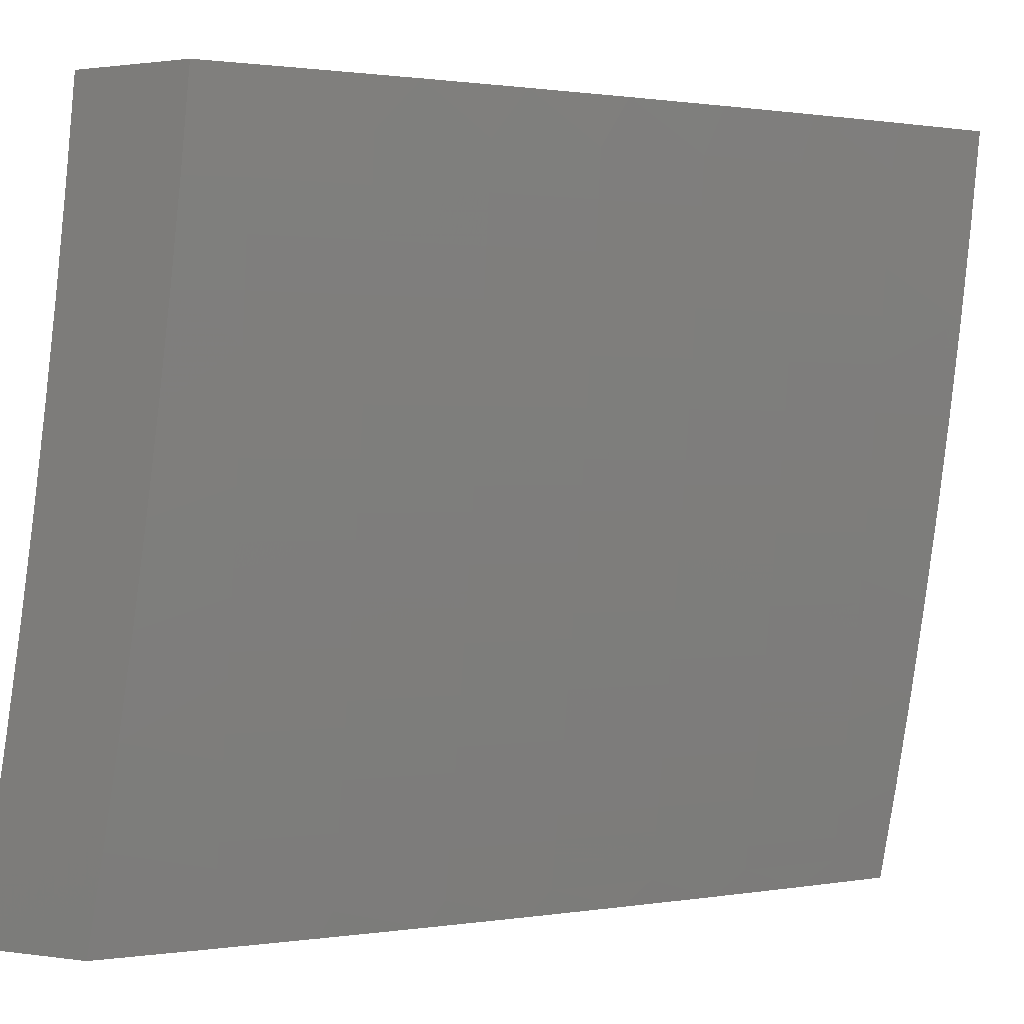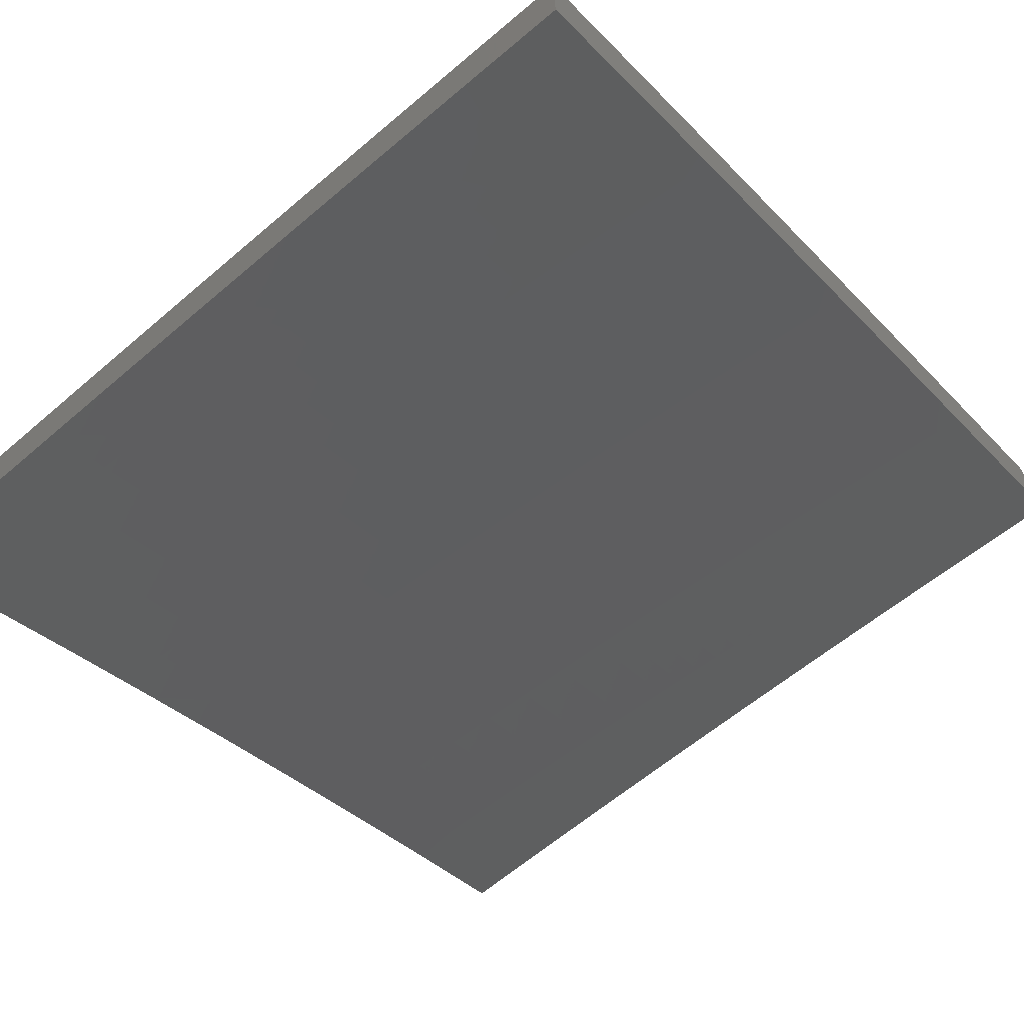
<metadata>
{"format":"stl","ext":"stl","renderer":"f3d","projection":"perspective","resolution":1024,"background":"white","views":[{"elev":0.9,"azim":119.5,"up":"+Z"},{"elev":-69.4,"azim":131.4,"up":"+Y"}]}
</metadata>
<code>
# stl→obj: 400 verts, 796 faces
v 5.878 9.245 -2
v 5.874 9.253 -1.968
v 6 9.169 -2
v 5.876 9.258 -1.937
v 6 9.193 -1.876
v 5.879 9.262 -1.906
v 5.882 9.266 -1.874
v 5.751 9.344 -1.874
v 5.754 9.348 -1.843
v 5.623 9.424 -1.843
v 5.625 9.428 -1.811
v 5.493 9.502 -1.811
v 5.495 9.507 -1.78
v 5.363 9.579 -1.78
v 5.365 9.583 -1.748
v 5.231 9.653 -1.748
v 5.233 9.657 -1.717
v 5.099 9.726 -1.717
v 5.101 9.73 -1.686
v 5 9.769 -1.751
v 5 9.789 -1.627
v 5.755 9.318 -2
v 5.744 9.331 -1.968
v 5.746 9.336 -1.937
v 5.615 9.412 -1.937
v 5.618 9.416 -1.906
v 5.486 9.49 -1.906
v 5.488 9.494 -1.874
v 5.356 9.566 -1.874
v 5.358 9.571 -1.843
v 5.224 9.641 -1.843
v 5.227 9.645 -1.811
v 5.092 9.714 -1.811
v 5.095 9.718 -1.78
v 5.097 9.722 -1.748
v 5.632 9.39 -2
v 5.613 9.407 -1.968
v 5.483 9.486 -1.937
v 5.353 9.562 -1.906
v 5.222 9.637 -1.874
v 5.09 9.709 -1.843
v 5 9.748 -1.876
v 5.507 9.461 -2
v 5.481 9.481 -1.968
v 5.351 9.558 -1.937
v 5.22 9.632 -1.906
v 5.088 9.705 -1.874
v 5.382 9.529 -2
v 5.348 9.553 -1.968
v 5.217 9.628 -1.937
v 5.086 9.701 -1.906
v 5.255 9.597 -2
v 5.215 9.623 -1.968
v 5.083 9.696 -1.937
v 5.128 9.662 -2
v 5.081 9.692 -1.968
v 5 9.726 -2
v 5 9.807 -1.502
v 5.109 9.745 -1.56
v 5.107 9.741 -1.592
v 5.105 9.737 -1.623
v 5.239 9.669 -1.623
v 5.237 9.665 -1.654
v 5.371 9.594 -1.654
v 5.369 9.591 -1.686
v 5.502 9.518 -1.686
v 5.5 9.514 -1.717
v 5.632 9.44 -1.717
v 5.63 9.436 -1.748
v 5.761 9.36 -1.748
v 5.759 9.356 -1.78
v 5.889 9.278 -1.78
v 5.887 9.274 -1.811
v 6 9.215 -1.751
v 5 9.823 -1.376
v 5.116 9.758 -1.435
v 5.114 9.755 -1.466
v 5.112 9.752 -1.498
v 5.247 9.683 -1.498
v 5.245 9.679 -1.529
v 5.379 9.609 -1.529
v 5.377 9.605 -1.56
v 5.511 9.533 -1.56
v 5.509 9.529 -1.592
v 5.641 9.455 -1.592
v 5.639 9.451 -1.623
v 5.77 9.375 -1.623
v 5.768 9.371 -1.654
v 5.899 9.293 -1.654
v 5.897 9.29 -1.686
v 6 9.236 -1.627
v 5 9.838 -1.251
v 5.122 9.771 -1.31
v 5.119 9.765 -1.373
v 5.251 9.689 -1.435
v 5.249 9.686 -1.466
v 5.383 9.616 -1.466
v 5.381 9.612 -1.498
v 5.515 9.54 -1.498
v 5.513 9.536 -1.529
v 5.645 9.462 -1.529
v 5.643 9.458 -1.56
v 5.775 9.382 -1.56
v 5.773 9.379 -1.592
v 5.903 9.3 -1.592
v 5.901 9.297 -1.623
v 5 9.852 -1.126
v 5.128 9.782 -1.186
v 5.125 9.777 -1.248
v 5.257 9.702 -1.31
v 5.254 9.696 -1.373
v 5.388 9.625 -1.373
v 5.385 9.619 -1.435
v 5.518 9.546 -1.435
v 5.517 9.543 -1.466
v 5.649 9.468 -1.466
v 5.647 9.465 -1.498
v 5.779 9.389 -1.498
v 5.777 9.385 -1.529
v 5.908 9.307 -1.529
v 5.906 9.304 -1.56
v 6 9.255 -1.502
v 5 9.864 -1
v 5.134 9.792 -1.062
v 5.131 9.787 -1.124
v 5.264 9.713 -1.186
v 5.261 9.708 -1.248
v 5.395 9.637 -1.248
v 5.392 9.631 -1.31
v 5.525 9.558 -1.31
v 5.522 9.552 -1.373
v 5.655 9.478 -1.373
v 5.651 9.472 -1.435
v 5.783 9.395 -1.435
v 5.781 9.392 -1.466
v 5.912 9.314 -1.466
v 5.91 9.311 -1.498
v 5.128 9.801 -1
v 5.255 9.736 -1
v 5.269 9.723 -1.062
v 5.381 9.67 -1
v 5.404 9.652 -1.062
v 5.507 9.602 -1
v 5.538 9.579 -1.062
v 5.632 9.533 -1
v 5.671 9.505 -1.062
v 5.755 9.462 -1
v 5.803 9.428 -1.062
v 5.878 9.39 -1
v 5.935 9.349 -1.062
v 6 9.315 -1
v 6 9.303 -1.126
v 6 9.288 -1.251
v 5.928 9.34 -1.186
v 5.932 9.345 -1.124
v 6 9.272 -1.377
v 5.922 9.329 -1.31
v 5.925 9.334 -1.248
v 5.797 9.418 -1.186
v 5.8 9.423 -1.124
v 5.668 9.5 -1.124
v 5.914 9.317 -1.435
v 5.918 9.323 -1.373
v 5.79 9.407 -1.31
v 5.794 9.413 -1.248
v 5.662 9.489 -1.248
v 5.665 9.495 -1.186
v 5.532 9.569 -1.186
v 5.535 9.575 -1.124
v 5.401 9.647 -1.124
v 5.749 9.34 -1.906
v 5.884 9.27 -1.843
v 5.756 9.352 -1.811
v 5.892 9.282 -1.748
v 5.894 9.286 -1.717
v 5.766 9.368 -1.686
v 5.637 9.448 -1.654
v 5.507 9.526 -1.623
v 5.375 9.602 -1.592
v 5.243 9.676 -1.56
v 5.111 9.748 -1.529
v 5.764 9.364 -1.717
v 5.787 9.401 -1.373
v 5.62 9.42 -1.874
v 5.628 9.432 -1.78
v 5.498 9.511 -1.748
v 5.367 9.587 -1.717
v 5.235 9.661 -1.686
v 5.103 9.733 -1.654
v 5.635 9.444 -1.686
v 5.658 9.484 -1.31
v 5.491 9.498 -1.843
v 5.504 9.522 -1.654
v 5.529 9.564 -1.248
v 5.36 9.575 -1.811
v 5.373 9.598 -1.623
v 5.398 9.642 -1.186
v 5.229 9.649 -1.78
v 5.241 9.672 -1.592
v 5.266 9.718 -1.124
v 5.128 9.508 -2
v 5.08 9.539 -1.969
v 5 9.573 -2
v 5.082 9.544 -1.937
v 5 9.596 -1.876
v 5.085 9.548 -1.906
v 5.087 9.552 -1.874
v 5.222 9.483 -1.874
v 5.224 9.487 -1.843
v 5.358 9.416 -1.843
v 5.36 9.42 -1.811
v 5.493 9.346 -1.811
v 5.496 9.35 -1.78
v 5.628 9.275 -1.78
v 5.63 9.279 -1.748
v 5.762 9.201 -1.748
v 5.764 9.205 -1.717
v 5.895 9.126 -1.717
v 5.897 9.129 -1.686
v 6 9.054 -1.751
v 6 9.075 -1.627
v 5.214 9.469 -1.969
v 5.255 9.442 -2
v 5.348 9.398 -1.969
v 5.382 9.373 -2
v 5.48 9.325 -1.969
v 5.507 9.304 -2
v 5.612 9.249 -1.969
v 5.632 9.232 -2
v 5.743 9.172 -1.969
v 5.756 9.159 -2
v 5.874 9.093 -1.969
v 5.878 9.084 -2
v 6 9.008 -2
v 5.876 9.097 -1.937
v 6 9.032 -1.876
v 5.879 9.102 -1.906
v 5.882 9.106 -1.874
v 5.749 9.181 -1.906
v 5.752 9.185 -1.874
v 5.618 9.258 -1.906
v 5.62 9.262 -1.874
v 5.486 9.334 -1.906
v 5.488 9.338 -1.874
v 5.353 9.407 -1.906
v 5.355 9.411 -1.874
v 5.219 9.478 -1.906
v 5.887 9.114 -1.811
v 5.885 9.11 -1.843
v 6 9.094 -1.502
v 5.906 9.144 -1.56
v 5.904 9.14 -1.592
v 5.902 9.137 -1.623
v 5.771 9.216 -1.623
v 5.769 9.213 -1.654
v 5.637 9.29 -1.654
v 5.635 9.286 -1.686
v 5.502 9.362 -1.686
v 5.5 9.358 -1.717
v 5.367 9.432 -1.717
v 5.365 9.428 -1.748
v 5.231 9.5 -1.748
v 5.229 9.495 -1.78
v 5.094 9.565 -1.78
v 5.092 9.561 -1.811
v 5 9.617 -1.751
v 6 9.112 -1.377
v 5.915 9.157 -1.435
v 5.913 9.154 -1.466
v 5.911 9.15 -1.498
v 5.78 9.23 -1.498
v 5.778 9.227 -1.529
v 5.646 9.304 -1.529
v 5.644 9.301 -1.56
v 5.511 9.377 -1.56
v 5.509 9.373 -1.592
v 5.376 9.447 -1.592
v 5.373 9.443 -1.623
v 5.239 9.515 -1.623
v 5.237 9.511 -1.654
v 5.102 9.581 -1.654
v 5.1 9.577 -1.686
v 5 9.637 -1.627
v 6 9.128 -1.251
v 5.923 9.169 -1.31
v 5.919 9.163 -1.373
v 5.784 9.237 -1.435
v 5.782 9.233 -1.466
v 5.65 9.311 -1.466
v 5.648 9.308 -1.498
v 5.515 9.384 -1.498
v 5.513 9.38 -1.529
v 5.38 9.454 -1.529
v 5.378 9.451 -1.56
v 5.243 9.522 -1.56
v 5.241 9.519 -1.592
v 5.106 9.589 -1.592
v 5.104 9.585 -1.623
v 6 9.143 -1.126
v 5.93 9.18 -1.186
v 5.926 9.175 -1.248
v 5.791 9.249 -1.31
v 5.788 9.243 -1.373
v 5.656 9.321 -1.373
v 5.652 9.314 -1.435
v 5.519 9.39 -1.435
v 5.517 9.387 -1.466
v 5.383 9.461 -1.466
v 5.382 9.457 -1.498
v 5.247 9.529 -1.498
v 5.245 9.526 -1.529
v 5.11 9.596 -1.529
v 5.108 9.592 -1.56
v 5 9.655 -1.502
v 6 9.156 -1
v 5.936 9.19 -1.062
v 5.933 9.185 -1.124
v 5.798 9.26 -1.186
v 5.795 9.254 -1.248
v 5.663 9.332 -1.248
v 5.659 9.327 -1.31
v 5.526 9.403 -1.31
v 5.523 9.397 -1.373
v 5.389 9.47 -1.373
v 5.385 9.464 -1.435
v 5.251 9.536 -1.435
v 5.249 9.533 -1.466
v 5.114 9.603 -1.466
v 5.112 9.599 -1.498
v 5.878 9.231 -1
v 5.804 9.27 -1.062
v 5.801 9.265 -1.124
v 5.669 9.343 -1.124
v 5.666 9.338 -1.186
v 5.533 9.414 -1.186
v 5.53 9.408 -1.248
v 5.396 9.482 -1.248
v 5.392 9.477 -1.31
v 5.258 9.549 -1.31
v 5.254 9.542 -1.373
v 5.119 9.612 -1.373
v 5.116 9.606 -1.435
v 5 9.672 -1.376
v 5.755 9.305 -1
v 5.672 9.348 -1.062
v 5.536 9.419 -1.124
v 5.399 9.488 -1.186
v 5.261 9.554 -1.248
v 5.122 9.619 -1.31
v 5.632 9.377 -1
v 5.539 9.424 -1.062
v 5.402 9.493 -1.124
v 5.264 9.56 -1.186
v 5.126 9.624 -1.248
v 5 9.687 -1.251
v 5.507 9.447 -1
v 5.405 9.498 -1.062
v 5.267 9.565 -1.124
v 5.128 9.63 -1.186
v 5.382 9.516 -1
v 5.27 9.57 -1.062
v 5.131 9.635 -1.124
v 5 9.701 -1.126
v 5.255 9.584 -1
v 5.134 9.64 -1.062
v 5.128 9.649 -1
v 5 9.713 -1
v 5.217 9.474 -1.937
v 5.35 9.403 -1.937
v 5.483 9.329 -1.937
v 5.615 9.254 -1.937
v 5.746 9.177 -1.937
v 5.089 9.557 -1.843
v 5.226 9.491 -1.811
v 5.096 9.569 -1.748
v 5.098 9.573 -1.717
v 5.235 9.507 -1.686
v 5.371 9.44 -1.654
v 5.507 9.37 -1.623
v 5.642 9.297 -1.592
v 5.776 9.223 -1.56
v 5.909 9.147 -1.529
v 5.233 9.504 -1.717
v 5.362 9.424 -1.78
v 5.498 9.354 -1.748
v 5.633 9.283 -1.717
v 5.767 9.209 -1.686
v 5.9 9.133 -1.654
v 5.369 9.436 -1.686
v 5.491 9.342 -1.843
v 5.623 9.267 -1.843
v 5.754 9.189 -1.843
v 5.505 9.366 -1.654
v 5.625 9.271 -1.811
v 5.759 9.197 -1.78
v 5.892 9.122 -1.748
v 5.639 9.294 -1.623
v 5.757 9.193 -1.811
v 5.773 9.22 -1.592
v 5.89 9.118 -1.78
f 1 2 3
f 3 2 4
f 3 4 5
f 5 4 6
f 5 6 7
f 7 6 8
f 7 8 9
f 9 8 10
f 9 10 11
f 11 10 12
f 11 12 13
f 13 12 14
f 13 14 15
f 15 14 16
f 15 16 17
f 17 16 18
f 17 18 19
f 19 18 20
f 19 20 21
f 1 22 2
f 2 22 23
f 2 23 24
f 24 23 25
f 24 25 26
f 26 25 27
f 26 27 28
f 28 27 29
f 28 29 30
f 30 29 31
f 30 31 32
f 32 31 33
f 32 33 34
f 34 33 20
f 34 20 35
f 35 20 18
f 35 18 16
f 22 36 23
f 23 36 37
f 23 37 25
f 25 37 38
f 25 38 27
f 27 38 39
f 27 39 29
f 29 39 40
f 29 40 31
f 31 40 41
f 31 41 33
f 33 41 42
f 33 42 20
f 36 43 37
f 37 43 44
f 37 44 38
f 38 44 45
f 38 45 39
f 39 45 46
f 39 46 40
f 40 46 47
f 40 47 41
f 41 47 42
f 43 48 44
f 44 48 49
f 44 49 45
f 45 49 50
f 45 50 46
f 46 50 51
f 46 51 47
f 47 51 42
f 48 52 49
f 49 52 53
f 49 53 50
f 50 53 54
f 50 54 51
f 51 54 42
f 52 55 53
f 53 55 56
f 53 56 54
f 54 56 57
f 54 57 42
f 55 57 56
f 58 59 21
f 21 59 60
f 21 60 61
f 61 60 62
f 61 62 63
f 63 62 64
f 63 64 65
f 65 64 66
f 65 66 67
f 67 66 68
f 67 68 69
f 69 68 70
f 69 70 71
f 71 70 72
f 71 72 73
f 73 72 74
f 73 74 5
f 75 76 58
f 58 76 77
f 58 77 78
f 78 77 79
f 78 79 80
f 80 79 81
f 80 81 82
f 82 81 83
f 82 83 84
f 84 83 85
f 84 85 86
f 86 85 87
f 86 87 88
f 88 87 89
f 88 89 90
f 90 89 91
f 90 91 74
f 92 93 75
f 75 93 94
f 75 94 76
f 76 94 95
f 76 95 96
f 96 95 97
f 96 97 98
f 98 97 99
f 98 99 100
f 100 99 101
f 100 101 102
f 102 101 103
f 102 103 104
f 104 103 105
f 104 105 106
f 106 105 91
f 106 91 89
f 107 108 92
f 92 108 109
f 92 109 93
f 93 109 110
f 93 110 111
f 111 110 112
f 111 112 113
f 113 112 114
f 113 114 115
f 115 114 116
f 115 116 117
f 117 116 118
f 117 118 119
f 119 118 120
f 119 120 121
f 121 120 122
f 121 122 91
f 123 124 107
f 107 124 125
f 107 125 108
f 108 125 126
f 108 126 127
f 127 126 128
f 127 128 129
f 129 128 130
f 129 130 131
f 131 130 132
f 131 132 133
f 133 132 134
f 133 134 135
f 135 134 136
f 135 136 137
f 137 136 122
f 137 122 120
f 123 138 124
f 124 138 139
f 124 139 140
f 140 139 141
f 140 141 142
f 142 141 143
f 142 143 144
f 144 143 145
f 144 145 146
f 146 145 147
f 146 147 148
f 148 147 149
f 148 149 150
f 150 149 151
f 150 151 152
f 153 154 152
f 152 154 155
f 152 155 150
f 150 155 148
f 156 157 153
f 153 157 158
f 153 158 154
f 154 158 159
f 154 159 160
f 160 159 161
f 160 161 146
f 146 161 144
f 122 162 156
f 156 162 163
f 156 163 157
f 157 163 164
f 157 164 165
f 165 164 166
f 165 166 167
f 167 166 168
f 167 168 169
f 169 168 170
f 169 170 142
f 142 170 140
f 2 24 4
f 4 24 171
f 4 171 6
f 6 171 8
f 73 5 172
f 172 5 7
f 172 7 9
f 73 172 173
f 173 172 9
f 173 9 11
f 72 174 74
f 74 174 175
f 74 175 90
f 90 175 176
f 90 176 88
f 88 176 177
f 88 177 86
f 86 177 178
f 86 178 84
f 84 178 179
f 84 179 82
f 82 179 180
f 82 180 80
f 80 180 181
f 80 181 78
f 78 181 58
f 72 70 174
f 174 70 182
f 174 182 175
f 175 182 176
f 121 91 105
f 104 106 87
f 87 106 89
f 119 121 103
f 103 121 105
f 162 122 136
f 135 137 118
f 118 137 120
f 136 134 162
f 162 134 183
f 162 183 163
f 163 183 164
f 159 158 165
f 165 158 157
f 148 155 160
f 160 155 154
f 24 26 171
f 171 26 184
f 171 184 8
f 8 184 10
f 73 173 71
f 71 173 185
f 71 185 69
f 69 185 186
f 69 186 67
f 67 186 187
f 67 187 65
f 65 187 188
f 65 188 63
f 63 188 189
f 63 189 61
f 61 189 21
f 185 173 11
f 70 68 182
f 182 68 190
f 182 190 176
f 176 190 177
f 102 104 85
f 85 104 87
f 117 119 101
f 101 119 103
f 133 135 116
f 116 135 118
f 134 132 183
f 183 132 191
f 183 191 164
f 164 191 166
f 161 159 167
f 167 159 165
f 146 148 160
f 26 28 184
f 184 28 192
f 184 192 10
f 10 192 12
f 186 185 13
f 13 185 11
f 68 66 190
f 190 66 193
f 190 193 177
f 177 193 178
f 100 102 83
f 83 102 85
f 115 117 99
f 99 117 101
f 131 133 114
f 114 133 116
f 132 130 191
f 191 130 194
f 191 194 166
f 166 194 168
f 144 161 169
f 169 161 167
f 28 30 192
f 192 30 195
f 192 195 12
f 12 195 14
f 187 186 15
f 15 186 13
f 66 64 193
f 193 64 196
f 193 196 178
f 178 196 179
f 98 100 81
f 81 100 83
f 113 115 97
f 97 115 99
f 129 131 112
f 112 131 114
f 130 128 194
f 194 128 197
f 194 197 168
f 168 197 170
f 142 144 169
f 30 32 195
f 195 32 198
f 195 198 14
f 14 198 16
f 188 187 17
f 17 187 15
f 64 62 196
f 196 62 199
f 196 199 179
f 179 199 180
f 96 98 79
f 79 98 81
f 111 113 95
f 95 113 97
f 127 129 110
f 110 129 112
f 128 126 197
f 197 126 200
f 197 200 170
f 170 200 140
f 35 16 198
f 35 198 34
f 34 198 32
f 189 188 19
f 19 188 17
f 62 60 199
f 199 60 59
f 199 59 180
f 180 59 181
f 76 96 77
f 77 96 79
f 93 111 94
f 94 111 95
f 108 127 109
f 109 127 110
f 124 140 200
f 124 200 125
f 125 200 126
f 21 189 19
f 58 181 59
f 201 202 203
f 203 202 204
f 203 204 205
f 205 204 206
f 205 206 207
f 207 206 208
f 207 208 209
f 209 208 210
f 209 210 211
f 211 210 212
f 211 212 213
f 213 212 214
f 213 214 215
f 215 214 216
f 215 216 217
f 217 216 218
f 217 218 219
f 219 218 220
f 219 220 221
f 202 201 222
f 222 201 223
f 222 223 224
f 224 223 225
f 224 225 226
f 226 225 227
f 226 227 228
f 228 227 229
f 228 229 230
f 230 229 231
f 230 231 232
f 232 231 233
f 232 233 234
f 232 234 235
f 235 234 236
f 235 236 237
f 237 236 238
f 237 238 239
f 239 238 240
f 239 240 241
f 241 240 242
f 241 242 243
f 243 242 244
f 243 244 245
f 245 244 246
f 245 246 247
f 247 246 208
f 247 208 206
f 220 248 236
f 236 248 249
f 236 249 238
f 238 249 240
f 250 251 221
f 221 251 252
f 221 252 253
f 253 252 254
f 253 254 255
f 255 254 256
f 255 256 257
f 257 256 258
f 257 258 259
f 259 258 260
f 259 260 261
f 261 260 262
f 261 262 263
f 263 262 264
f 263 264 265
f 265 264 266
f 265 266 205
f 267 268 250
f 250 268 269
f 250 269 270
f 270 269 271
f 270 271 272
f 272 271 273
f 272 273 274
f 274 273 275
f 274 275 276
f 276 275 277
f 276 277 278
f 278 277 279
f 278 279 280
f 280 279 281
f 280 281 282
f 282 281 283
f 282 283 266
f 284 285 267
f 267 285 286
f 267 286 268
f 268 286 287
f 268 287 288
f 288 287 289
f 288 289 290
f 290 289 291
f 290 291 292
f 292 291 293
f 292 293 294
f 294 293 295
f 294 295 296
f 296 295 297
f 296 297 298
f 298 297 283
f 298 283 281
f 299 300 284
f 284 300 301
f 284 301 285
f 285 301 302
f 285 302 303
f 303 302 304
f 303 304 305
f 305 304 306
f 305 306 307
f 307 306 308
f 307 308 309
f 309 308 310
f 309 310 311
f 311 310 312
f 311 312 313
f 313 312 314
f 313 314 283
f 315 316 299
f 299 316 317
f 299 317 300
f 300 317 318
f 300 318 319
f 319 318 320
f 319 320 321
f 321 320 322
f 321 322 323
f 323 322 324
f 323 324 325
f 325 324 326
f 325 326 327
f 327 326 328
f 327 328 329
f 329 328 314
f 329 314 312
f 315 330 316
f 316 330 331
f 316 331 332
f 332 331 333
f 332 333 334
f 334 333 335
f 334 335 336
f 336 335 337
f 336 337 338
f 338 337 339
f 338 339 340
f 340 339 341
f 340 341 342
f 342 341 343
f 342 343 314
f 330 344 331
f 331 344 345
f 331 345 333
f 333 345 346
f 333 346 335
f 335 346 347
f 335 347 337
f 337 347 348
f 337 348 339
f 339 348 349
f 339 349 341
f 341 349 343
f 344 350 345
f 345 350 351
f 345 351 346
f 346 351 352
f 346 352 347
f 347 352 353
f 347 353 348
f 348 353 354
f 348 354 349
f 349 354 355
f 349 355 343
f 350 356 351
f 351 356 357
f 351 357 352
f 352 357 358
f 352 358 353
f 353 358 359
f 353 359 354
f 354 359 355
f 356 360 357
f 357 360 361
f 357 361 358
f 358 361 362
f 358 362 359
f 359 362 363
f 359 363 355
f 360 364 361
f 361 364 365
f 361 365 362
f 362 365 363
f 364 366 365
f 365 366 367
f 365 367 363
f 247 206 204
f 204 202 368
f 368 202 222
f 368 222 369
f 369 222 224
f 369 224 370
f 370 224 226
f 370 226 371
f 371 226 228
f 371 228 372
f 372 228 230
f 372 230 235
f 235 230 232
f 265 205 373
f 373 205 207
f 373 207 209
f 265 373 374
f 374 373 209
f 374 209 211
f 264 375 266
f 266 375 376
f 266 376 282
f 282 376 377
f 282 377 280
f 280 377 378
f 280 378 278
f 278 378 379
f 278 379 276
f 276 379 380
f 276 380 274
f 274 380 381
f 274 381 272
f 272 381 382
f 272 382 270
f 270 382 250
f 264 262 375
f 375 262 383
f 375 383 376
f 376 383 377
f 313 283 297
f 296 298 279
f 279 298 281
f 311 313 295
f 295 313 297
f 342 314 328
f 327 329 310
f 310 329 312
f 340 342 326
f 326 342 328
f 245 247 368
f 368 247 204
f 245 368 369
f 210 208 246
f 265 374 263
f 263 374 384
f 263 384 261
f 261 384 385
f 261 385 259
f 259 385 386
f 259 386 257
f 257 386 387
f 257 387 255
f 255 387 388
f 255 388 253
f 253 388 221
f 384 374 211
f 262 260 383
f 383 260 389
f 383 389 377
f 377 389 378
f 294 296 277
f 277 296 279
f 309 311 293
f 293 311 295
f 325 327 308
f 308 327 310
f 338 340 324
f 324 340 326
f 243 245 369
f 243 369 370
f 210 246 390
f 390 246 244
f 390 244 391
f 391 244 242
f 391 242 392
f 392 242 240
f 392 240 249
f 385 384 213
f 213 384 211
f 260 258 389
f 389 258 393
f 389 393 378
f 378 393 379
f 292 294 275
f 275 294 277
f 307 309 291
f 291 309 293
f 323 325 306
f 306 325 308
f 336 338 322
f 322 338 324
f 241 243 370
f 241 370 371
f 210 390 212
f 212 390 394
f 212 394 214
f 214 394 395
f 214 395 216
f 216 395 396
f 216 396 218
f 218 396 220
f 394 390 391
f 386 385 215
f 215 385 213
f 258 256 393
f 393 256 397
f 393 397 379
f 379 397 380
f 290 292 273
f 273 292 275
f 305 307 289
f 289 307 291
f 321 323 304
f 304 323 306
f 334 336 320
f 320 336 322
f 239 241 371
f 239 371 372
f 394 391 398
f 398 391 392
f 398 392 248
f 248 392 249
f 387 386 217
f 217 386 215
f 256 254 397
f 397 254 399
f 397 399 380
f 380 399 381
f 288 290 271
f 271 290 273
f 303 305 287
f 287 305 289
f 319 321 302
f 302 321 304
f 332 334 318
f 318 334 320
f 237 239 372
f 237 372 235
f 394 398 395
f 395 398 400
f 395 400 396
f 396 400 220
f 400 398 248
f 388 387 219
f 219 387 217
f 254 252 399
f 399 252 251
f 399 251 381
f 381 251 382
f 268 288 269
f 269 288 271
f 285 303 286
f 286 303 287
f 300 319 301
f 301 319 302
f 316 332 317
f 317 332 318
f 220 400 248
f 221 388 219
f 250 382 251
f 123 107 367
f 367 107 92
f 367 92 363
f 363 92 75
f 363 75 355
f 355 75 58
f 355 58 343
f 343 58 21
f 343 21 314
f 314 21 20
f 314 20 283
f 283 20 42
f 283 42 266
f 266 42 57
f 266 57 205
f 205 57 203
f 57 55 203
f 203 55 201
f 201 55 52
f 201 52 223
f 223 52 48
f 223 48 225
f 225 48 43
f 225 43 227
f 227 43 36
f 227 36 229
f 229 36 22
f 229 22 231
f 231 22 1
f 231 1 233
f 233 1 3
f 233 3 234
f 315 151 330
f 330 151 149
f 330 149 344
f 344 149 147
f 344 147 350
f 350 147 145
f 350 145 356
f 356 145 143
f 356 143 360
f 360 143 141
f 360 141 364
f 364 141 139
f 364 139 366
f 366 139 138
f 366 138 367
f 367 138 123
f 5 220 3
f 3 220 236
f 3 236 234
f 220 5 221
f 221 5 74
f 221 74 250
f 250 74 91
f 250 91 267
f 267 91 122
f 267 122 284
f 284 122 156
f 284 156 299
f 299 156 153
f 299 153 315
f 315 153 152
f 315 152 151

</code>
